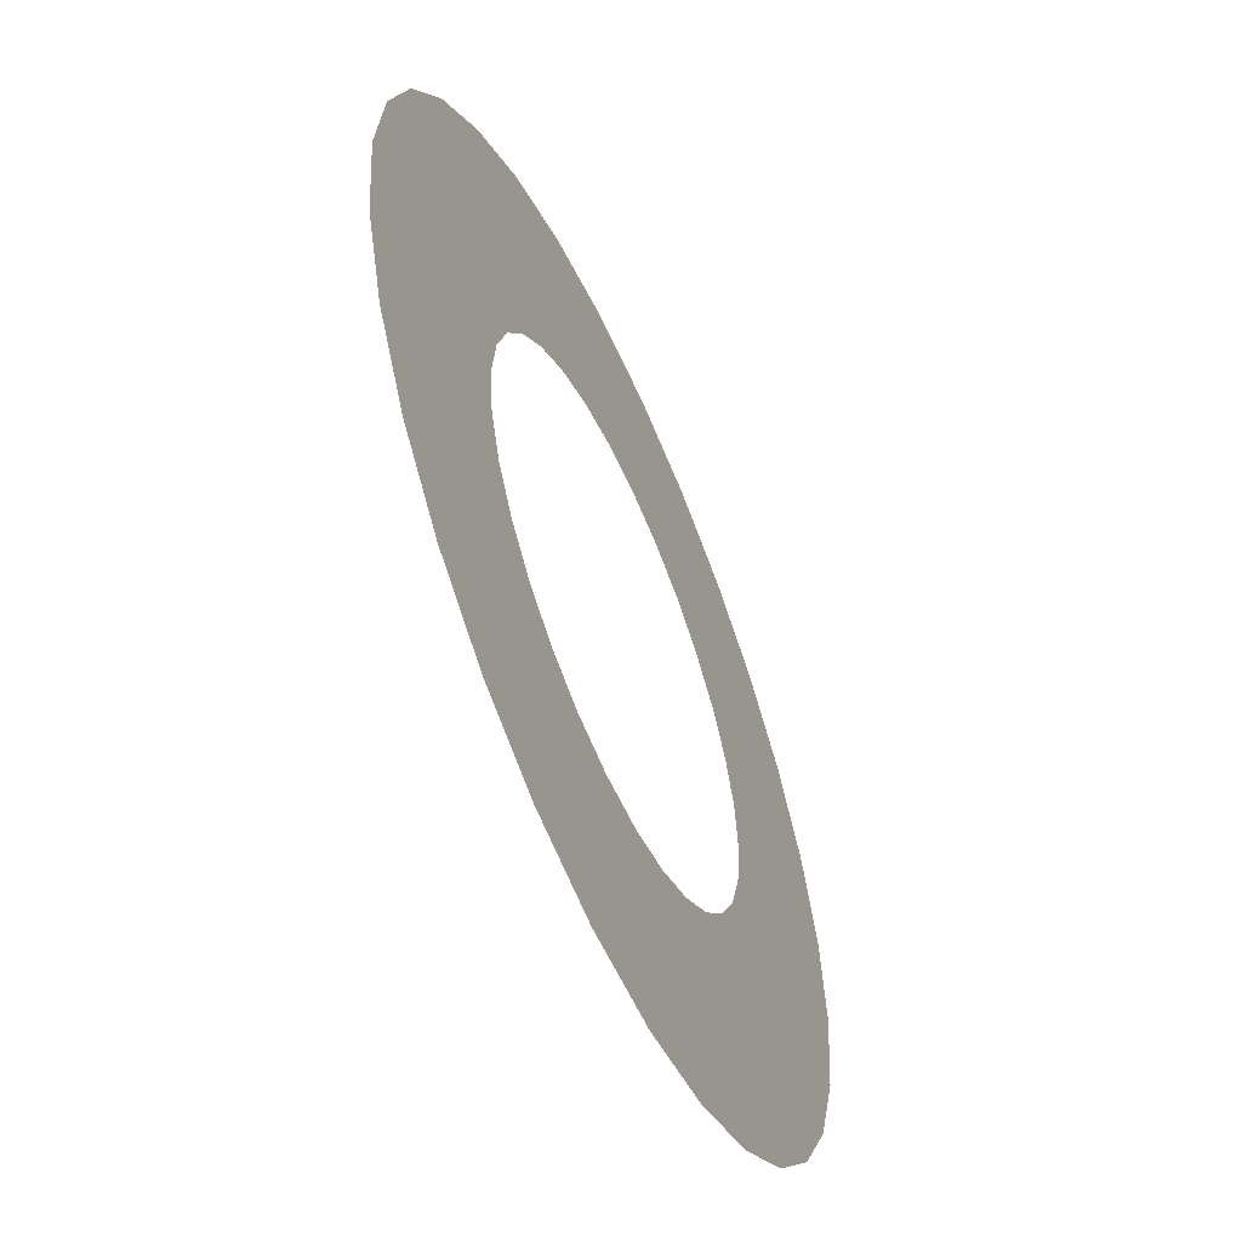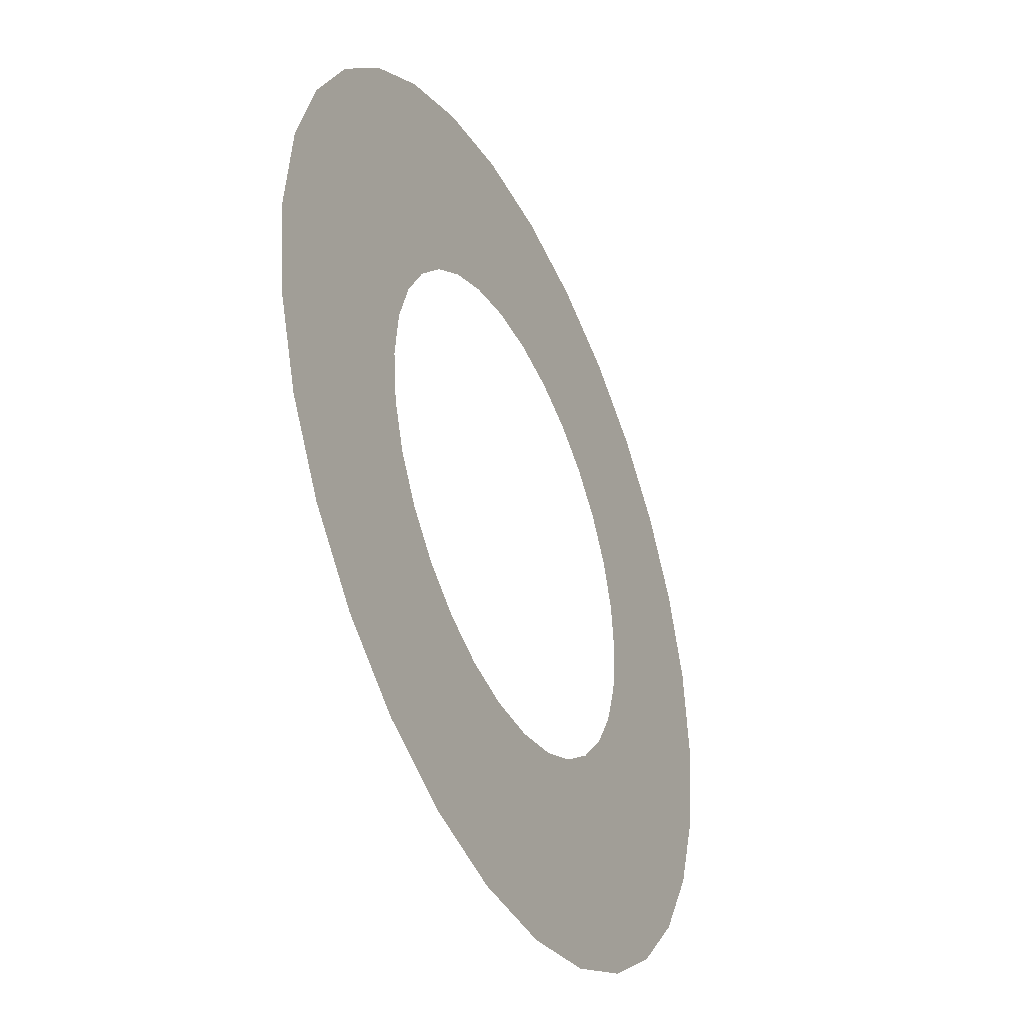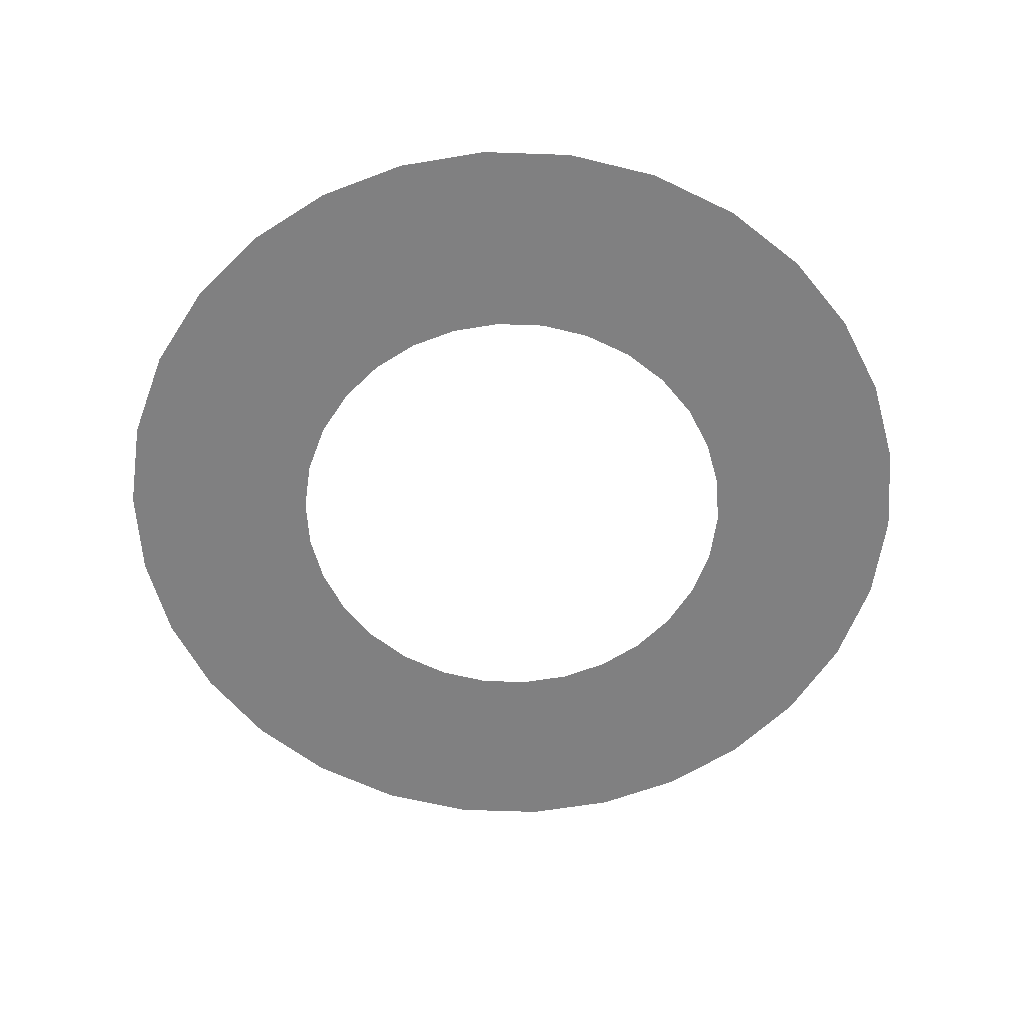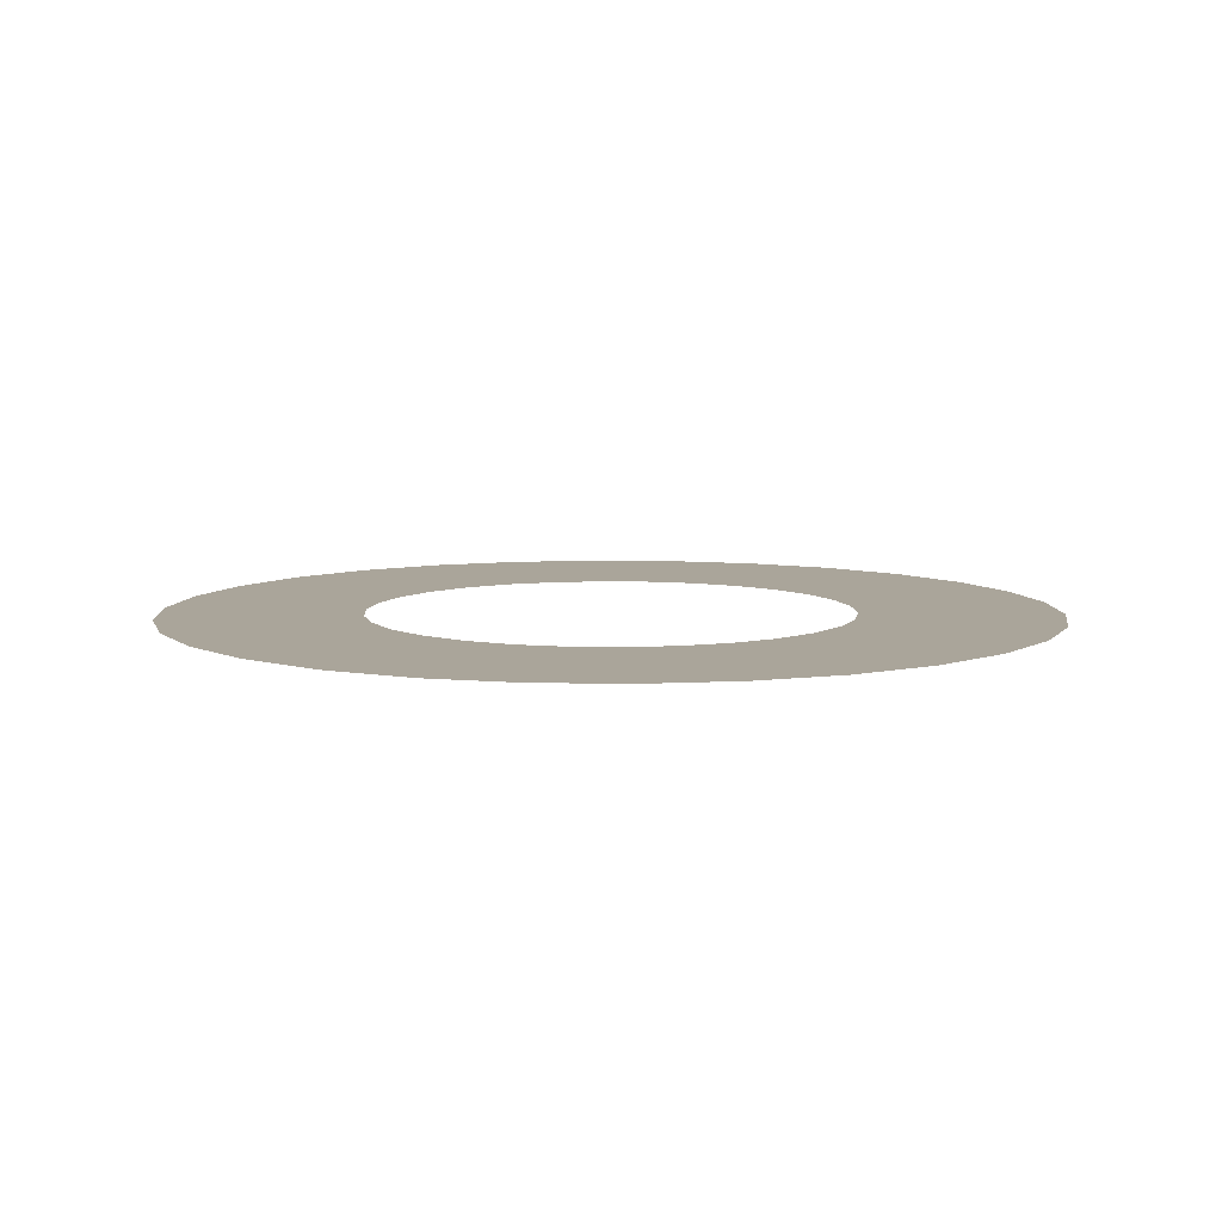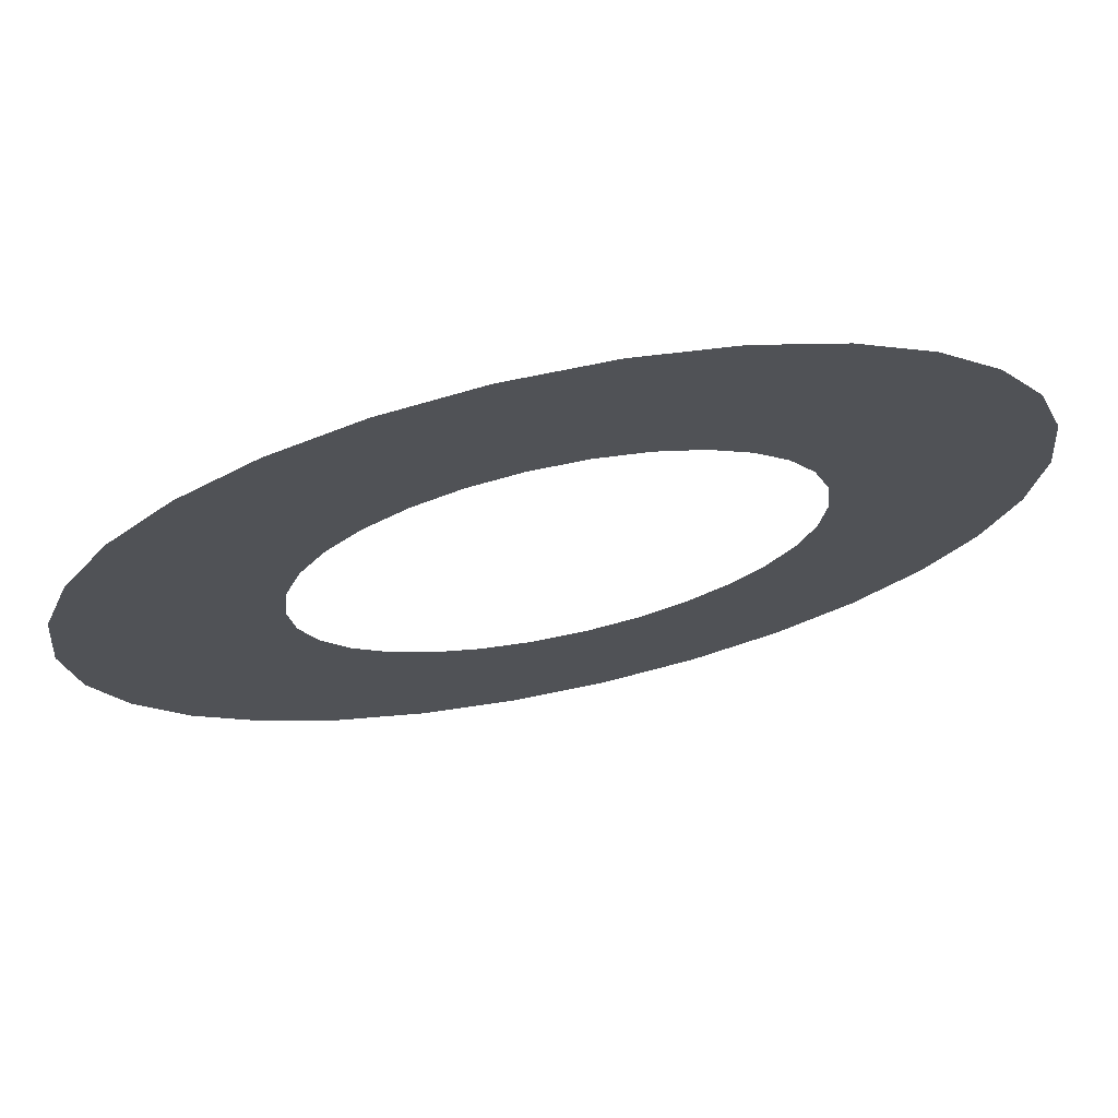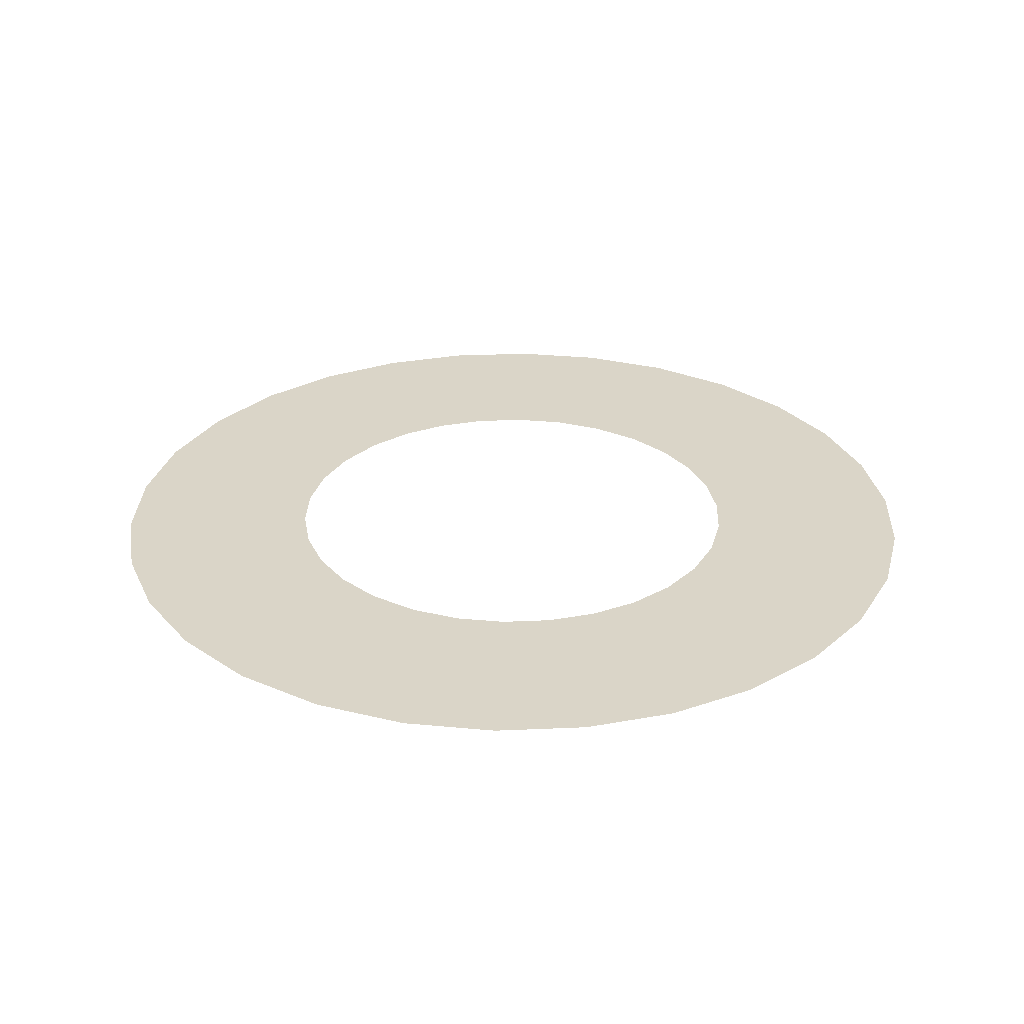
<metadata>
{"format":"obj","ext":"obj","renderer":"f3d","projection":"perspective","resolution":1024,"background":"white","views":[{"elev":-57.3,"azim":113.6,"up":"+Y"},{"elev":-40.1,"azim":115.5,"up":"+Y"},{"elev":-60.2,"azim":-26.5,"up":"+Z"},{"elev":7.6,"azim":-140.7,"up":"+Z"},{"elev":72.1,"azim":-11.7,"up":"+Y"},{"elev":29.1,"azim":-147.5,"up":"+Z"}]}
</metadata>
<code>
g Plane03
v -22.32 0.01354 10
v -40.89 0.02486 10
v -21.81 -4.778 10
v -39.95 -8.739 10
v -20.34 -9.194 10
v -37.25 -16.87 10
v -18.02 -13.16 10
v -33 -24.14 10
v -14.95 -16.56 10
v -27.41 -30.34 10
v -11.26 -19.27 10
v -20.65 -35.29 10
v -7.054 -21.18 10
v -12.93 -38.8 10
v -2.446 -22.19 10
v -4.456 -40.65 10
v 2.433 -22.19 10
v 4.432 -40.65 10
v 7.042 -21.18 10
v 12.91 -38.81 10
v 11.24 -19.28 10
v 20.63 -35.3 10
v 14.94 -16.57 10
v 27.39 -30.35 10
v 18.01 -13.17 10
v 32.99 -24.15 10
v 20.33 -9.205 10
v 37.24 -16.89 10
v 21.8 -4.79 10
v 39.95 -8.763 10
v 22.32 2e-06 10
v 40.89 5e-06 10
v 21.8 4.79 10
v 39.95 8.763 10
v 20.33 9.205 10
v 37.24 16.89 10
v 18.01 13.17 10
v 32.99 24.15 10
v 14.94 16.57 10
v 27.39 30.35 10
v 11.24 19.28 10
v 20.63 35.3 10
v 7.042 21.18 10
v 12.91 38.81 10
v 2.433 22.19 10
v 4.432 40.65 10
v -2.446 22.19 10
v -4.456 40.65 10
v -7.054 21.18 10
v -12.93 38.8 10
v -11.26 19.27 10
v -20.65 35.29 10
v -14.95 16.56 10
v -27.41 30.34 10
v -18.02 13.16 10
v -33 24.14 10
v -20.34 9.194 10
v -37.25 16.87 10
v -21.81 4.777 10
v -39.95 8.739 10
v -22.32 -0.01368 10
v -40.89 -0.02477 10
f 1 2 3
f 4 3 2
f 3 4 5
f 6 5 4
f 5 6 7
f 8 7 6
f 7 8 9
f 10 9 8
f 9 10 11
f 12 11 10
f 11 12 13
f 14 13 12
f 13 14 15
f 16 15 14
f 15 16 17
f 18 17 16
f 17 18 19
f 20 19 18
f 19 20 21
f 22 21 20
f 21 22 23
f 24 23 22
f 23 24 25
f 26 25 24
f 25 26 27
f 28 27 26
f 27 28 29
f 30 29 28
f 29 30 31
f 32 31 30
f 31 32 33
f 34 33 32
f 33 34 35
f 36 35 34
f 35 36 37
f 38 37 36
f 37 38 39
f 40 39 38
f 39 40 41
f 42 41 40
f 41 42 43
f 44 43 42
f 43 44 45
f 46 45 44
f 45 46 47
f 48 47 46
f 47 48 49
f 50 49 48
f 49 50 51
f 52 51 50
f 51 52 53
f 54 53 52
f 53 54 55
f 56 55 54
f 55 56 57
f 58 57 56
f 57 58 59
f 60 59 58
f 59 60 61
f 62 61 60

</code>
